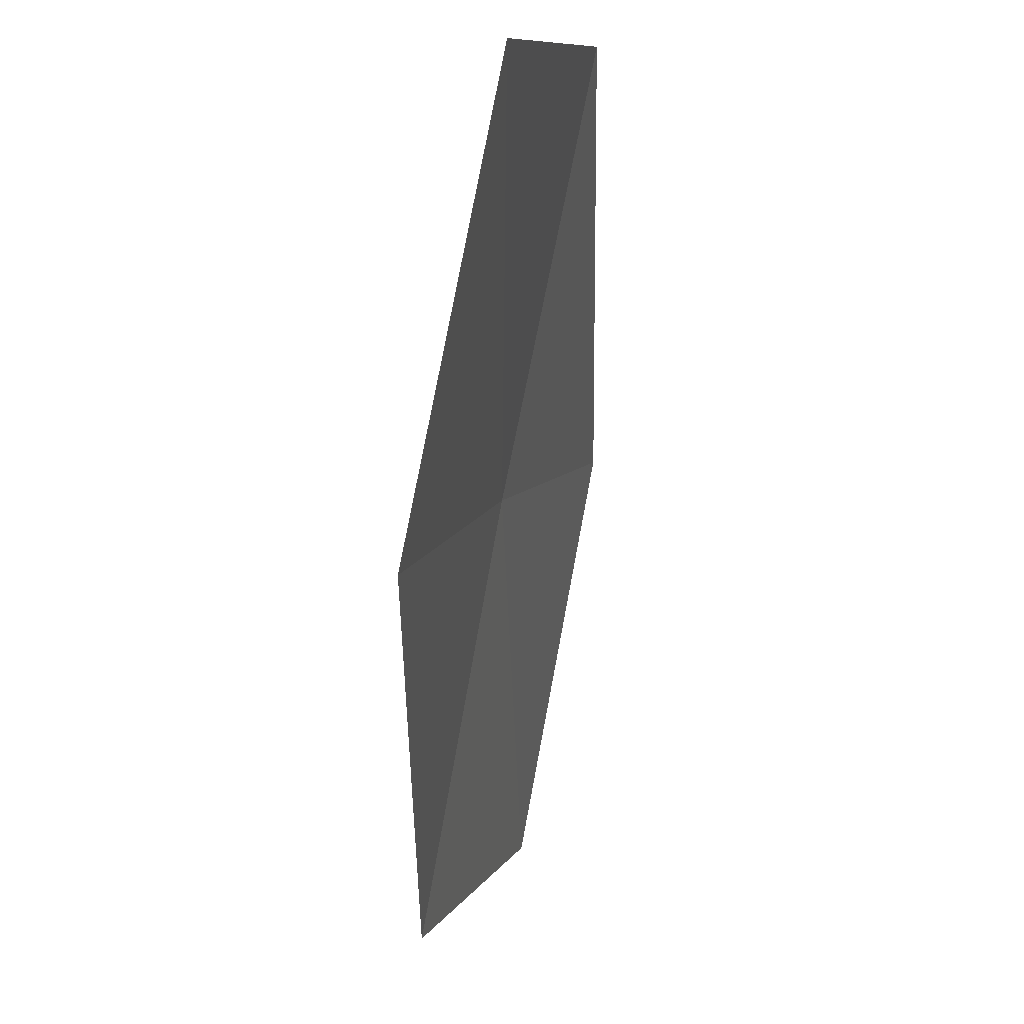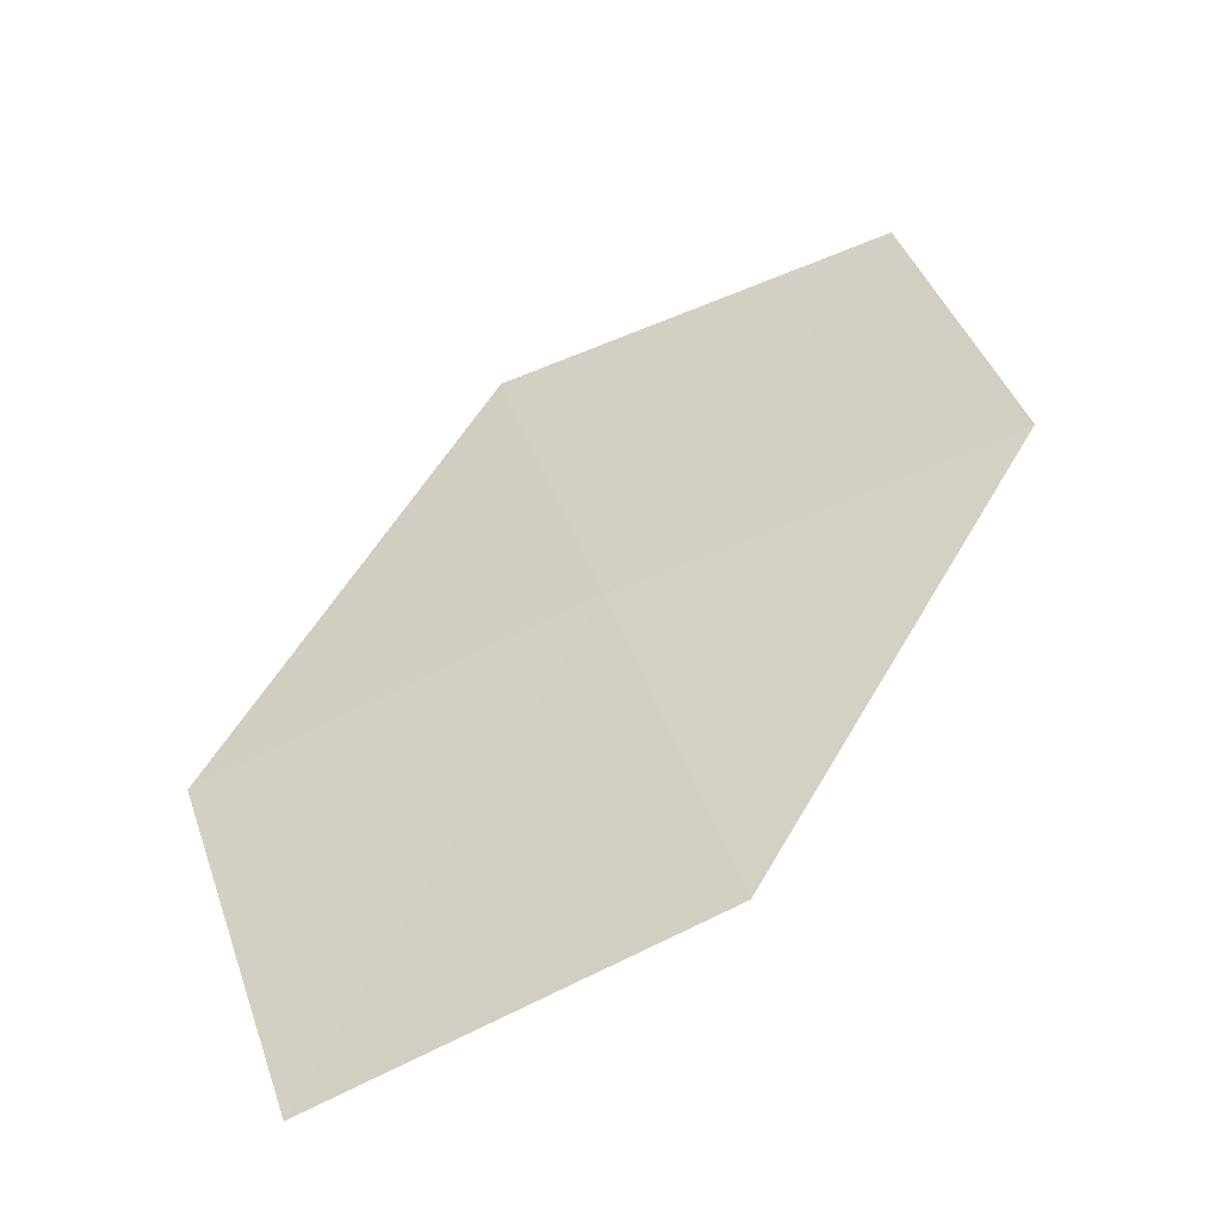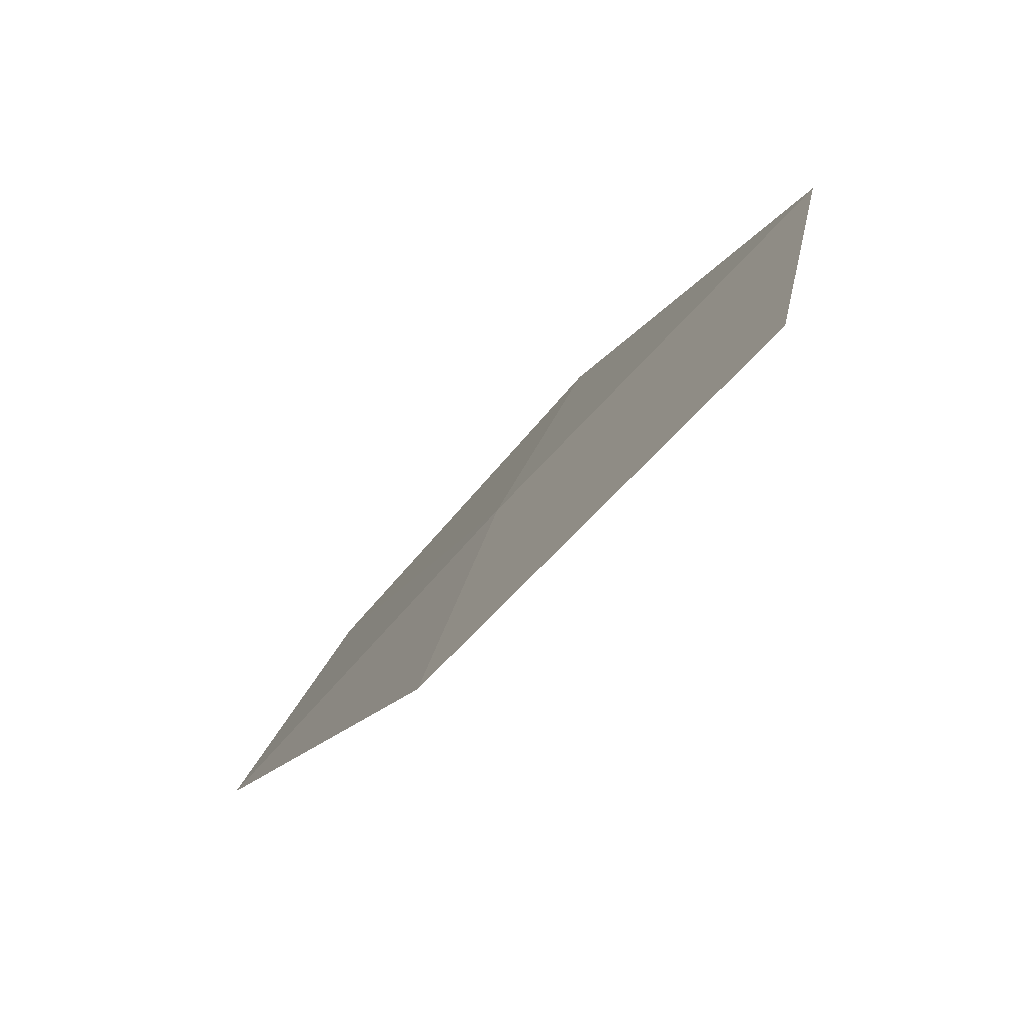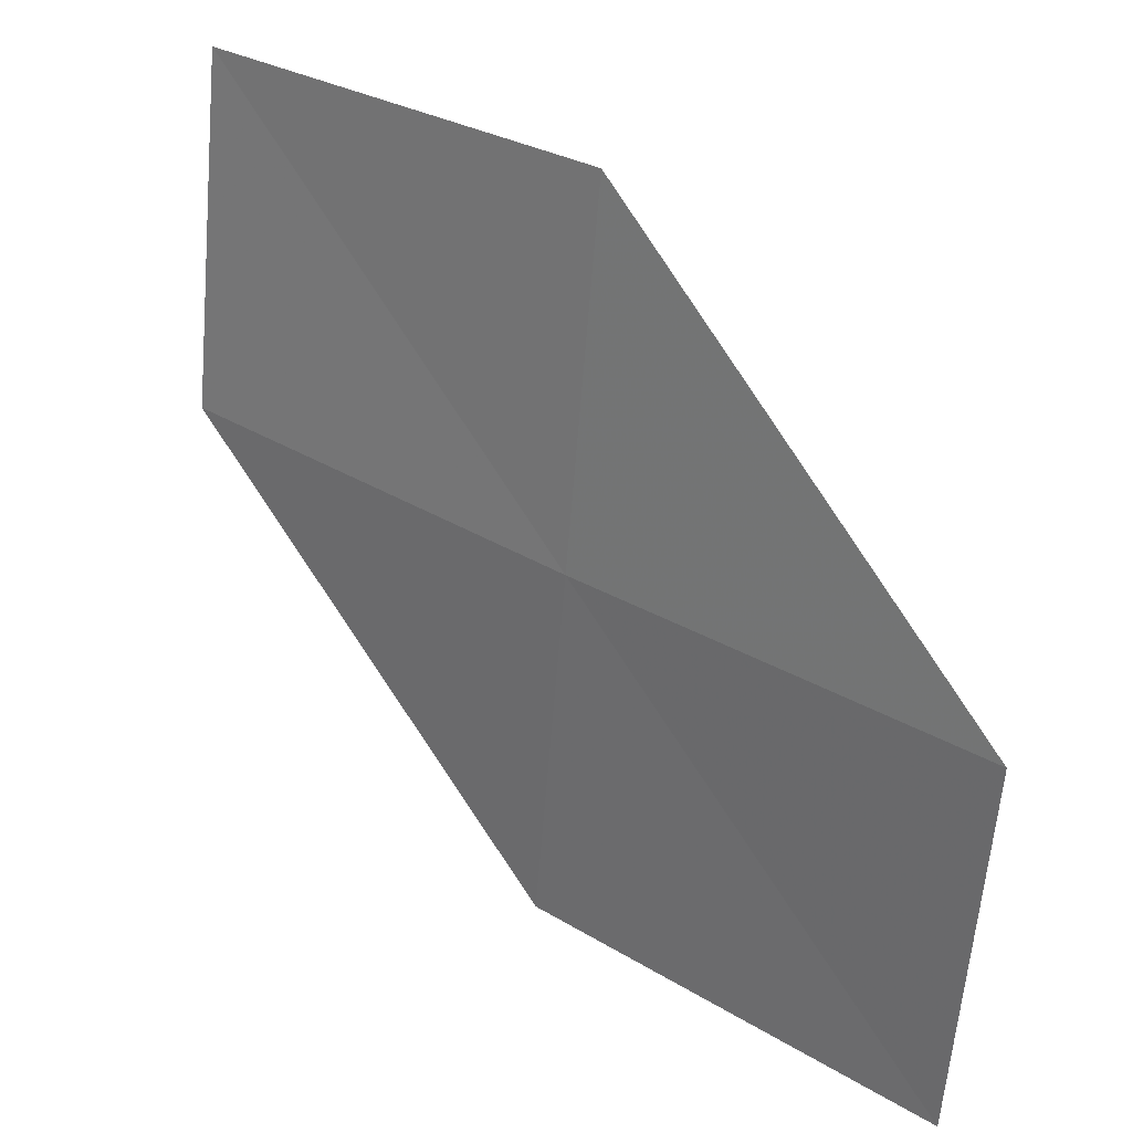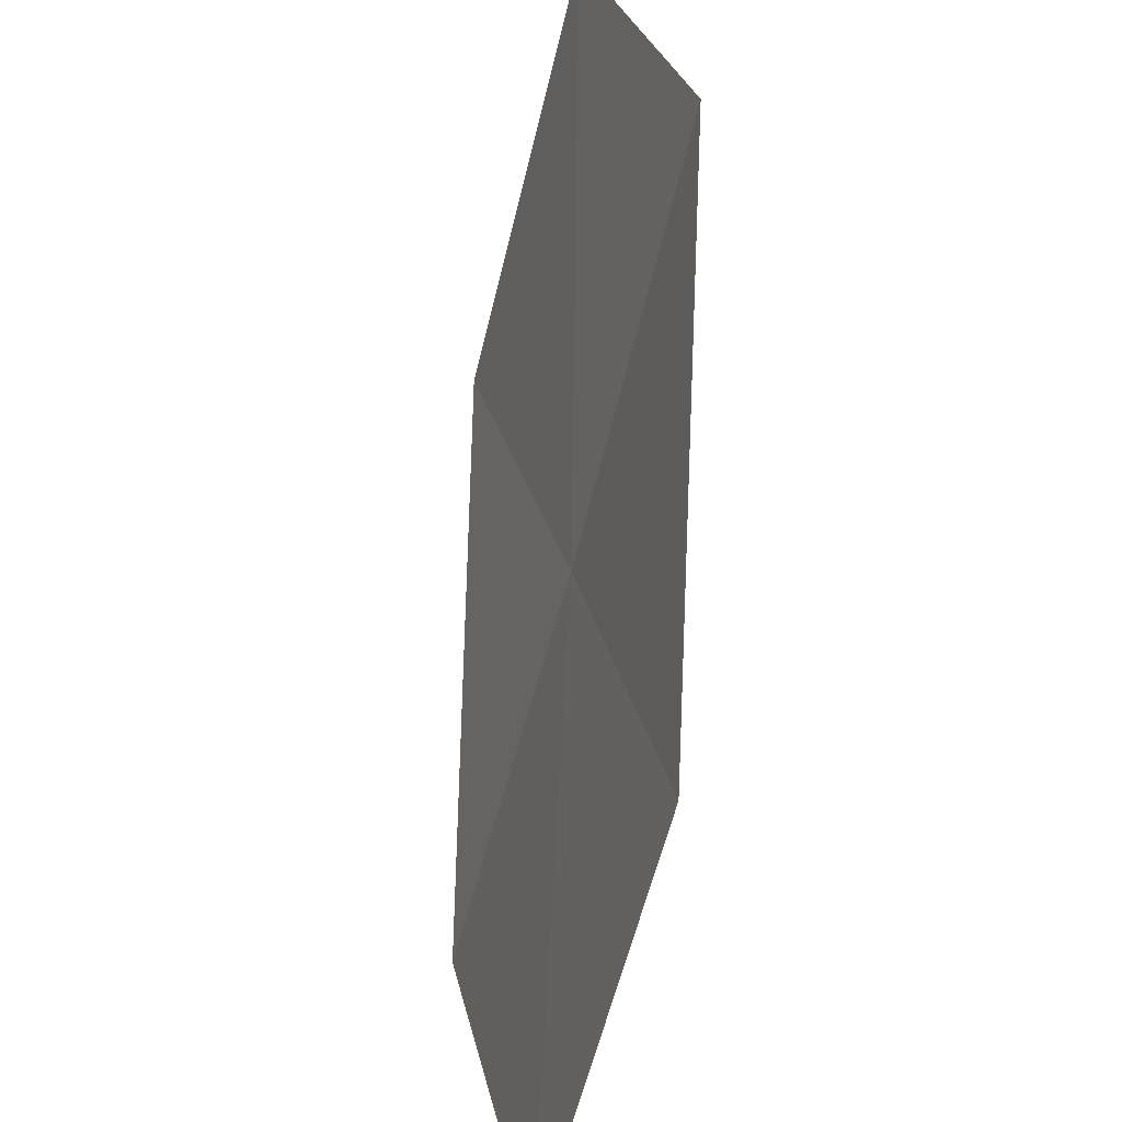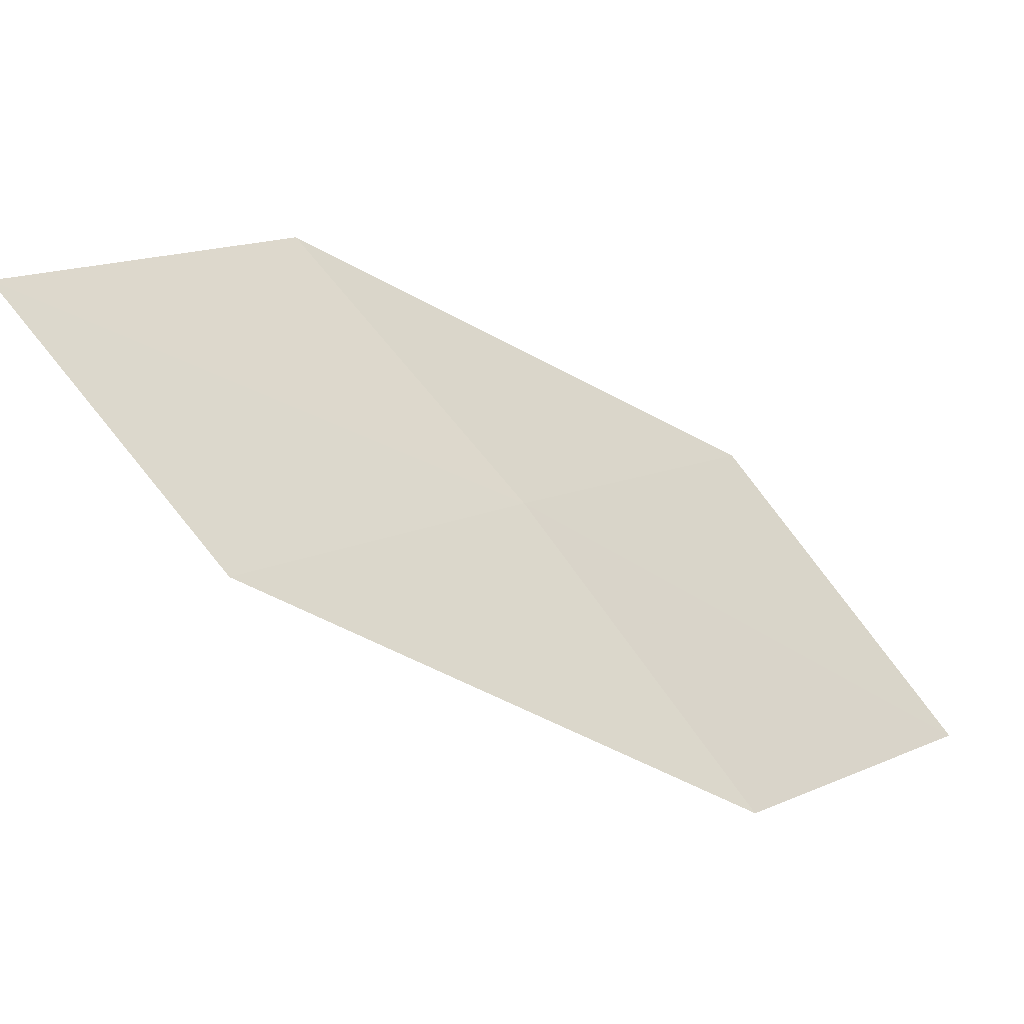
<metadata>
{"format":"obj","ext":"obj","renderer":"f3d","projection":"perspective","resolution":1024,"background":"white","views":[{"elev":-72.0,"azim":128.7,"up":"+Y"},{"elev":79.6,"azim":-96.6,"up":"+Z"},{"elev":18.7,"azim":-151.9,"up":"+Z"},{"elev":48.6,"azim":87.4,"up":"+Y"},{"elev":-70.9,"azim":-54.5,"up":"+Y"},{"elev":73.3,"azim":-20.2,"up":"+Z"}]}
</metadata>
<code>
v 15.67 3.803 29.29
v 14.89 3.613 30.19
v 15.93 2.809 29.37
v 16.69 2.942 28.45
v 16.42 3.984 28.38
v 15.36 4.775 29.19
v 14.59 4.535 30.09
f 1 2 3
f 1 3 4
f 1 4 5
f 1 5 6
f 1 7 2
f 1 6 7

</code>
